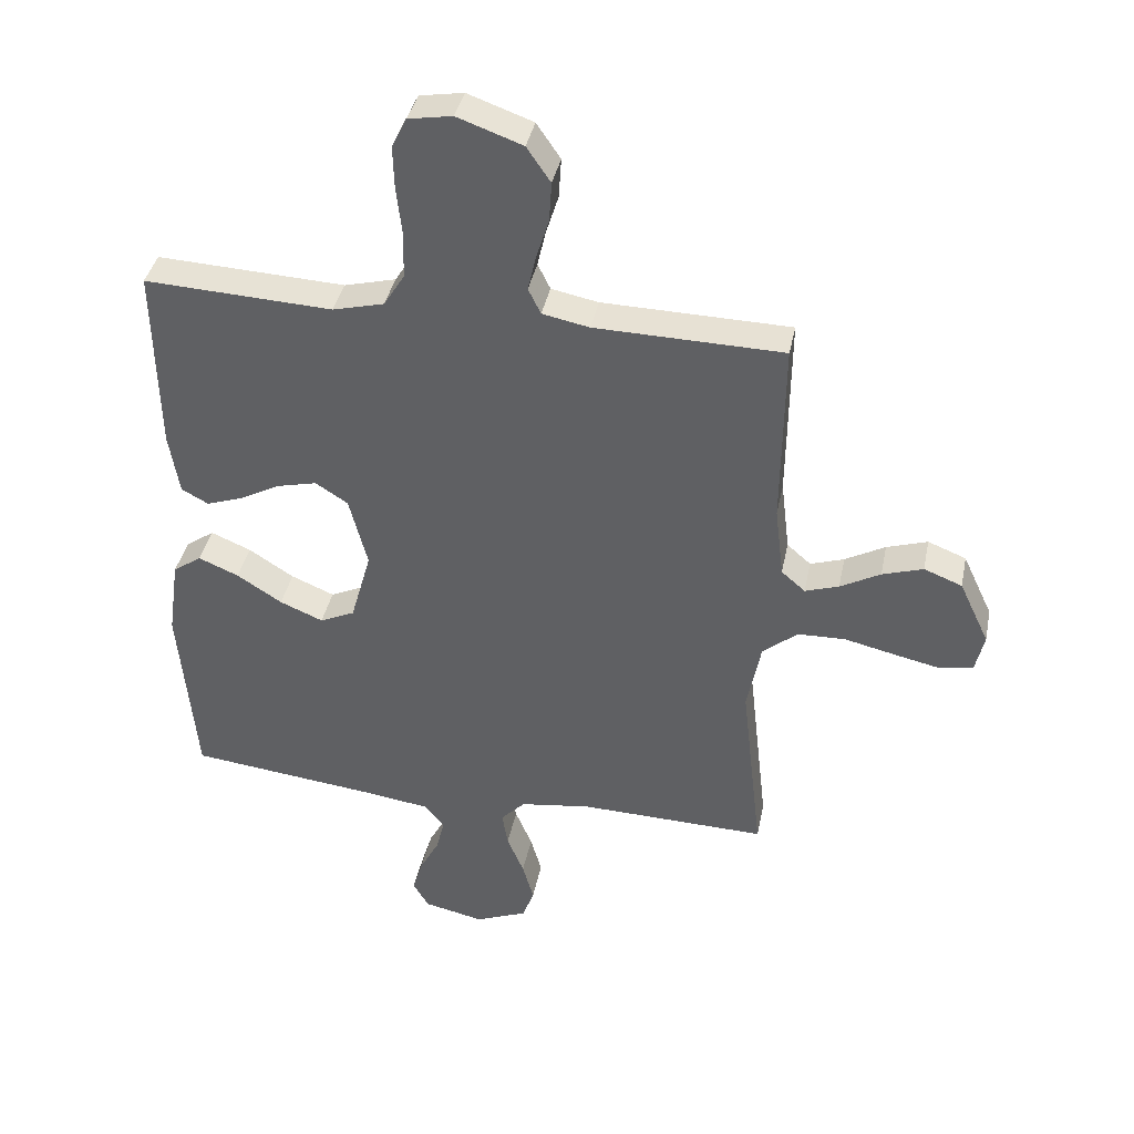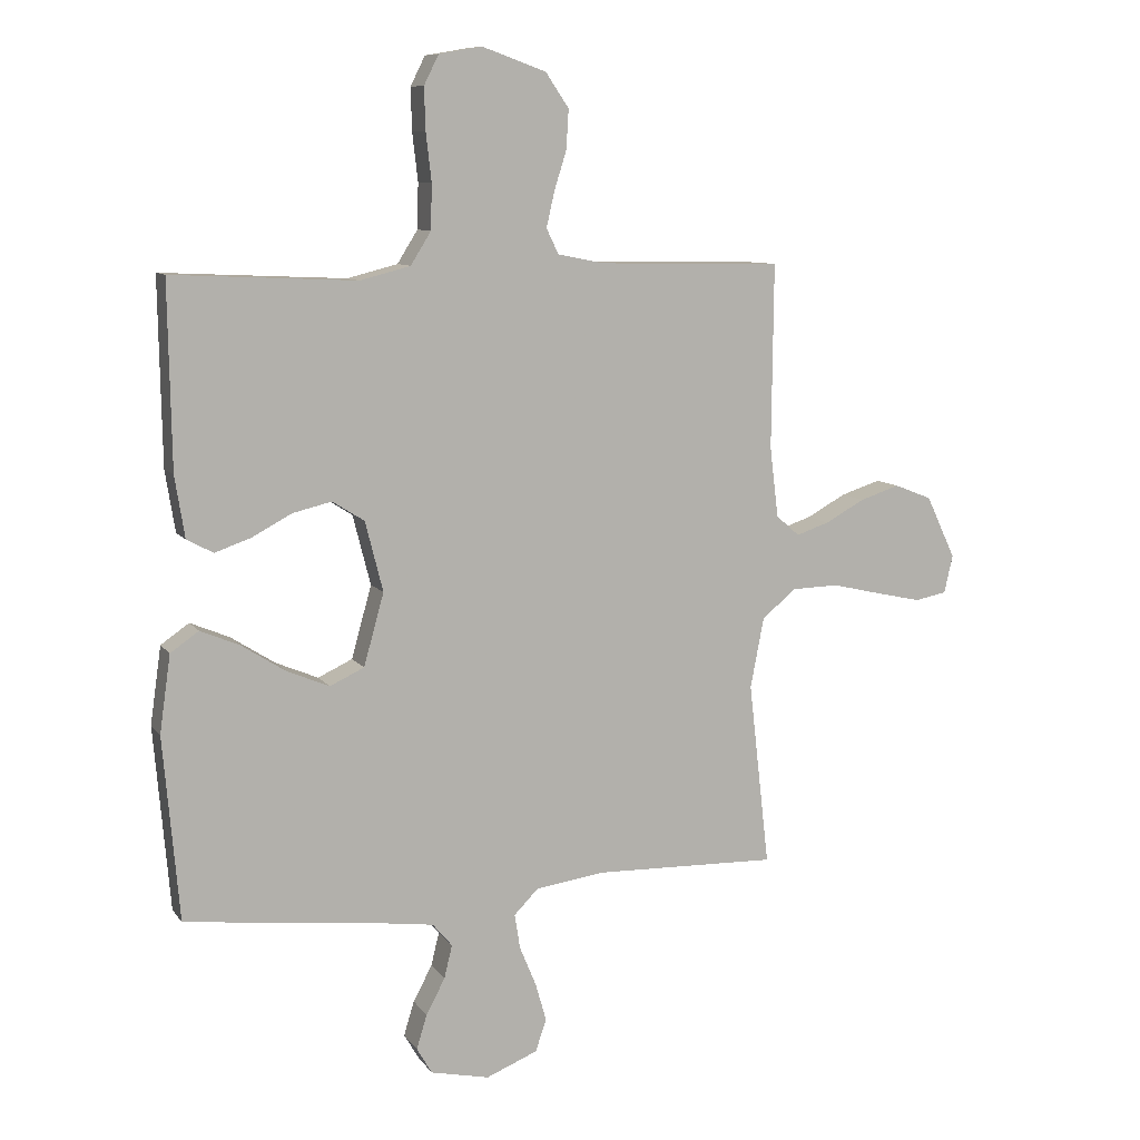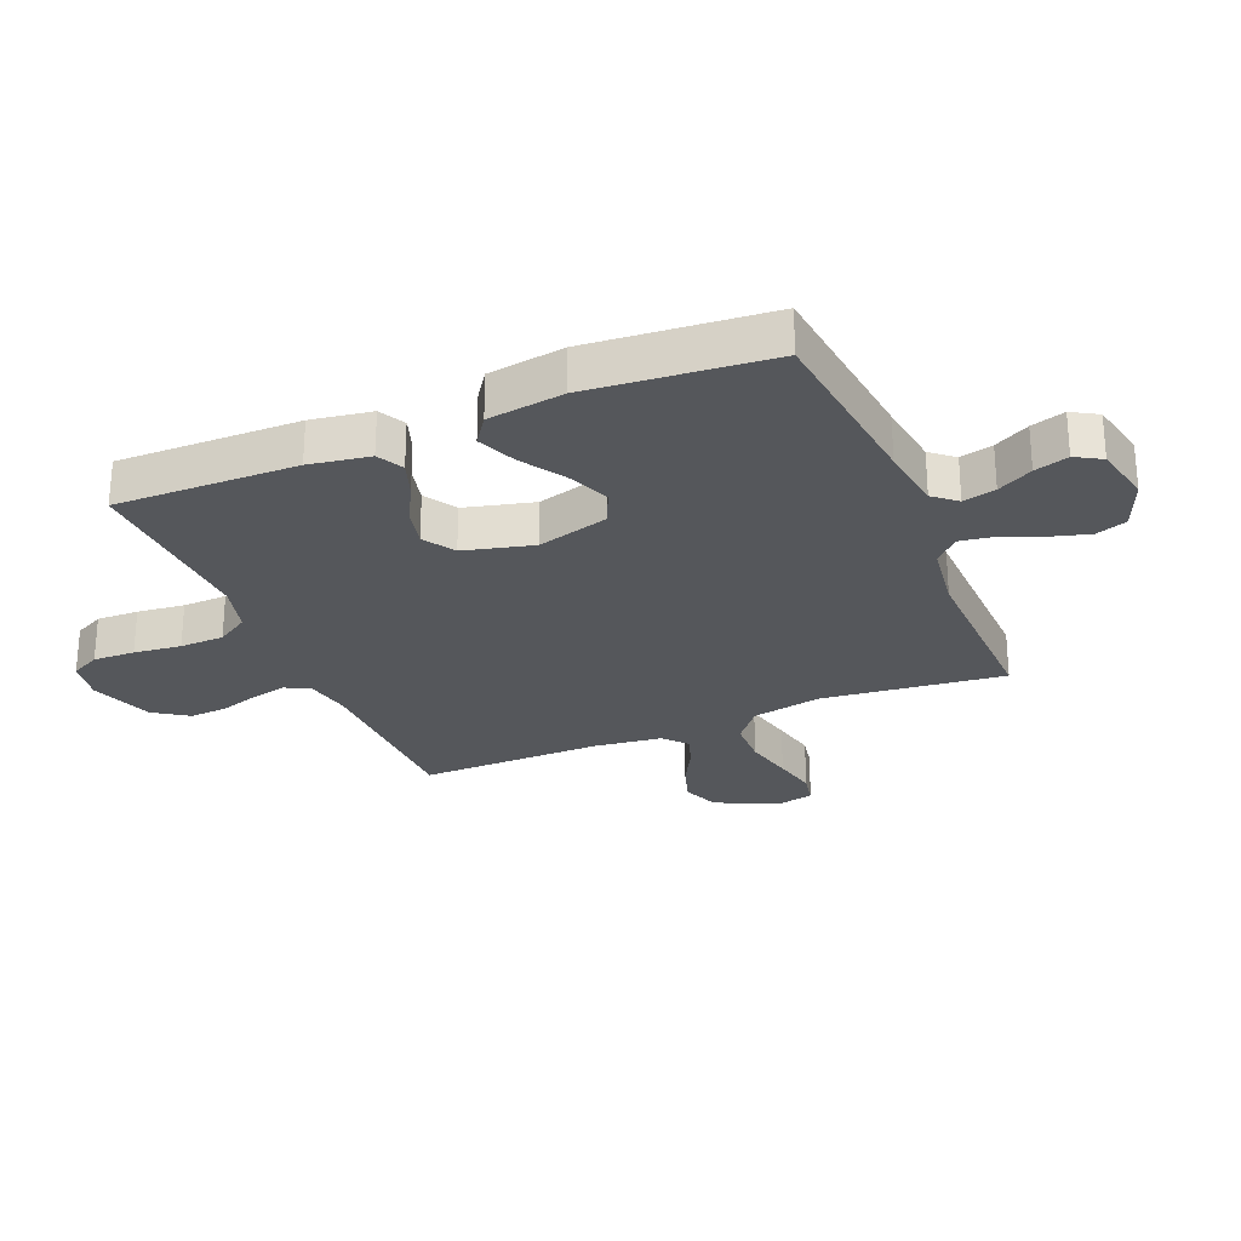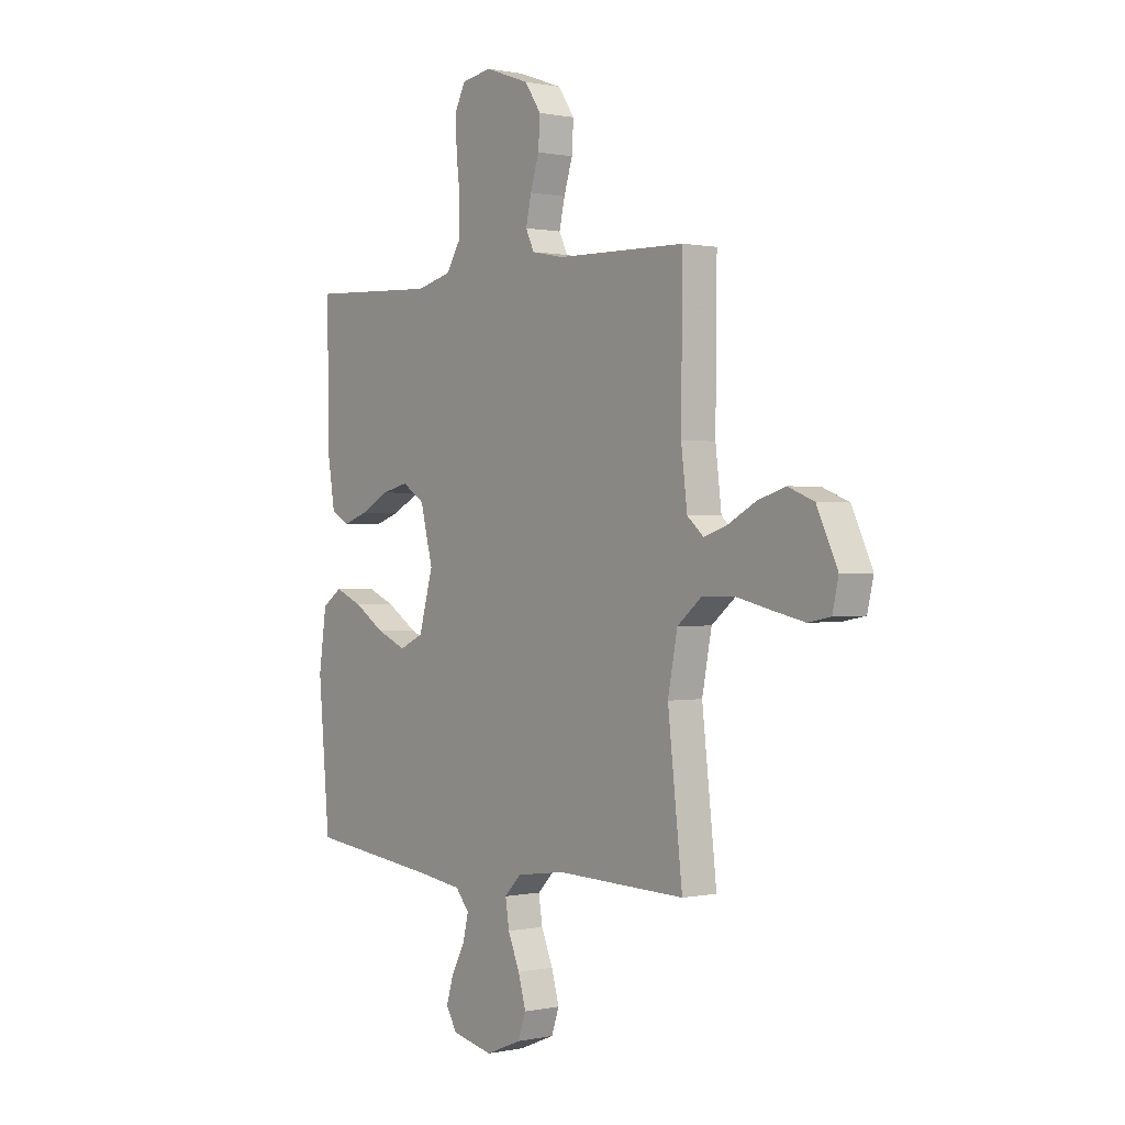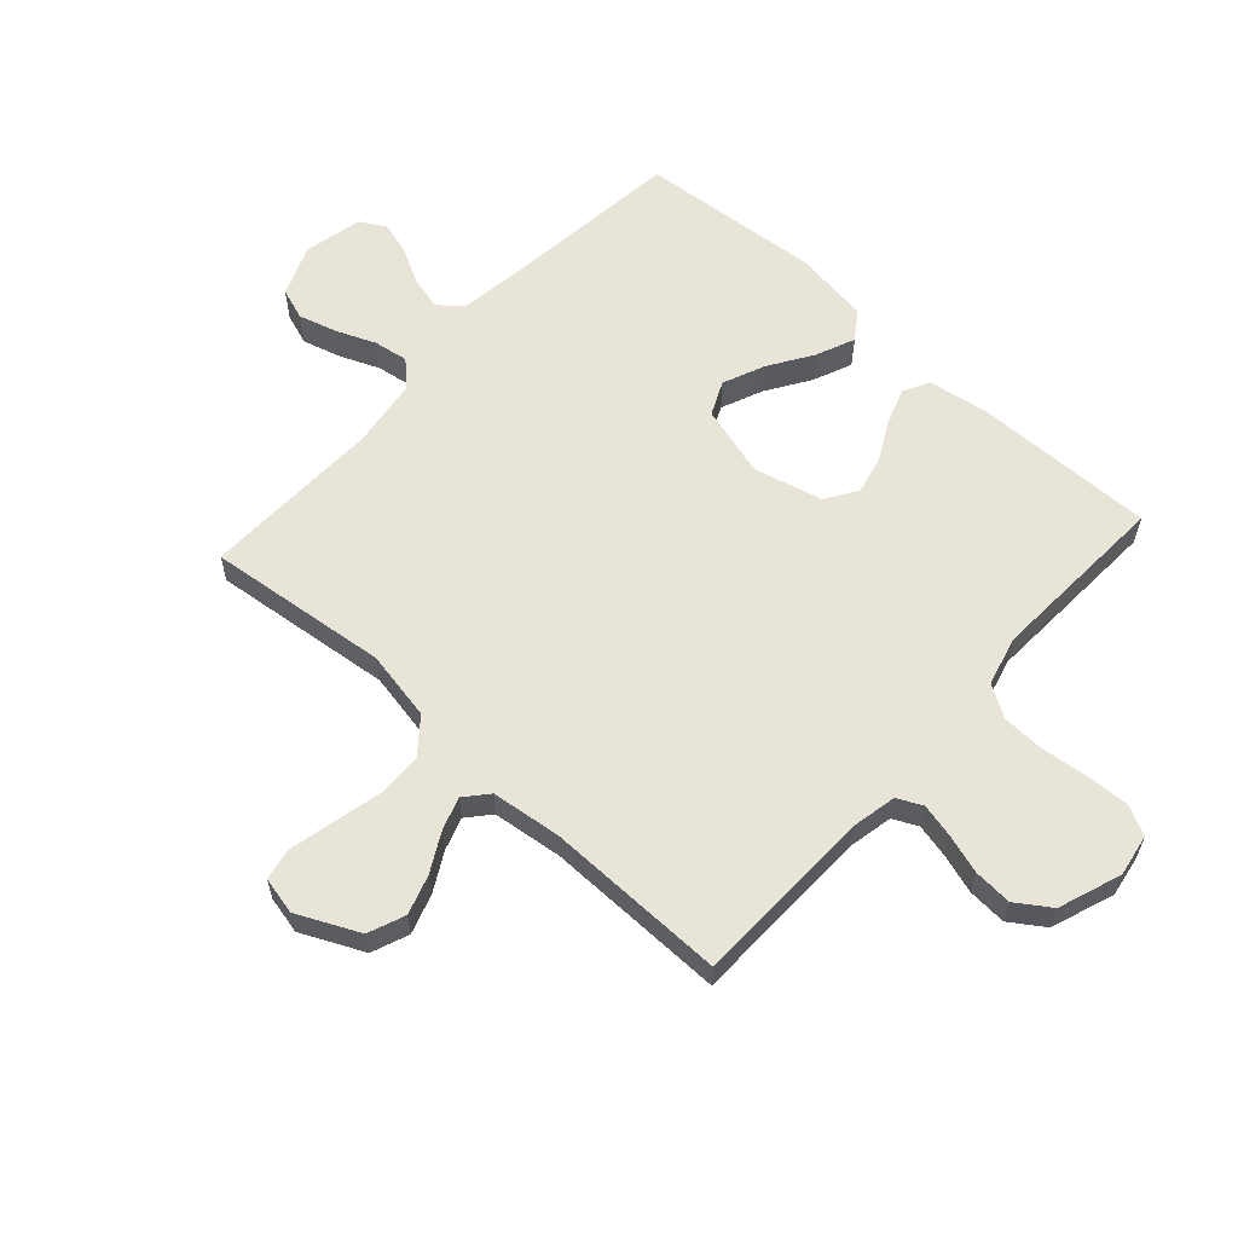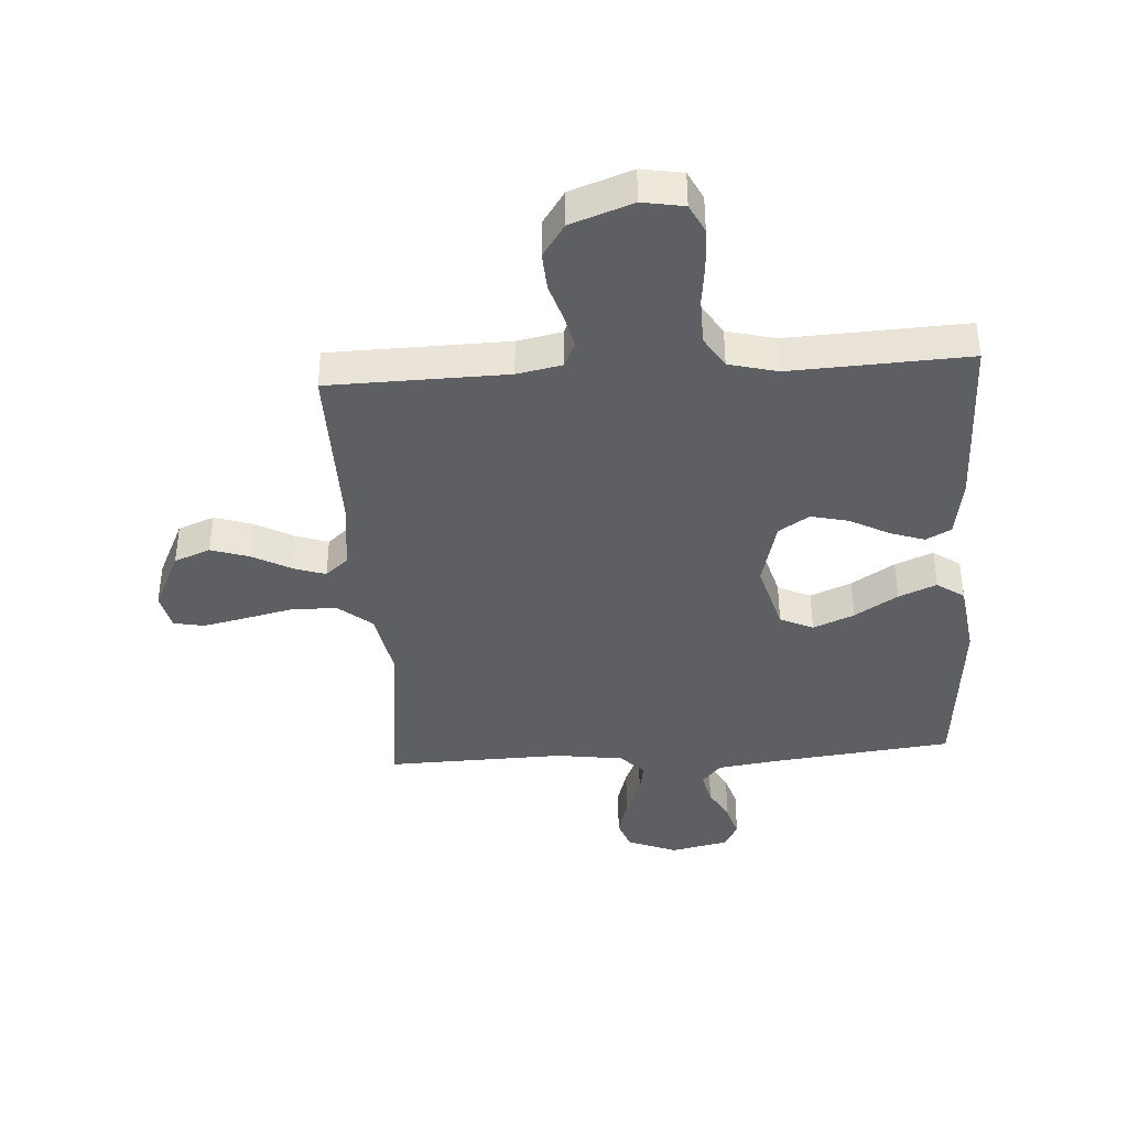
<metadata>
{"format":"obj","ext":"obj","renderer":"f3d","projection":"perspective","resolution":1024,"background":"white","views":[{"elev":39.0,"azim":-168.6,"up":"+Z"},{"elev":9.4,"azim":159.3,"up":"+Z"},{"elev":-26.9,"azim":112.6,"up":"+Y"},{"elev":0.5,"azim":-128.0,"up":"+Z"},{"elev":60.4,"azim":-47.8,"up":"+Y"},{"elev":-39.6,"azim":3.7,"up":"+Y"}]}
</metadata>
<code>
v 0.5 0.07 -0.5
v 0.2 0.07 -0.534
v 0.092 0.07 -0.549
v 0.06 0.07 -0.587
v 0.073 0.07 -0.641
v 0.104 0.07 -0.699
v 0.121 0.07 -0.755
v 0.096 0.07 -0.798
v 0 0.07 -0.819
v -0.084 0.07 -0.785
v -0.102 0.07 -0.733
v -0.084 0.07 -0.67
v -0.057 0.07 -0.605
v -0.048 0.07 -0.548
v -0.087 0.07 -0.508
v -0.2 0.07 -0.492
v -0.5 0.07 -0.5
v -0.466 0.07 -0.2
v -0.488 0.07 -0.085
v -0.544 0.07 -0.039
v -0.62 0.07 -0.037
v -0.702 0.07 -0.056
v -0.775 0.07 -0.072
v -0.827 0.07 -0.062
v -0.841 0.07 0
v -0.793 0.07 0.102
v -0.732 0.07 0.126
v -0.667 0.07 0.105
v -0.603 0.07 0.07
v -0.549 0.07 0.052
v -0.511 0.07 0.085
v -0.497 0.07 0.2
v -0.5 0.07 0.5
v -0.2 0.07 0.506
v -0.125 0.07 0.521
v -0.105 0.07 0.562
v -0.118 0.07 0.619
v -0.138 0.07 0.683
v -0.142 0.07 0.747
v -0.104 0.07 0.803
v 0 0.07 0.84
v 0.07 0.07 0.828
v 0.094 0.07 0.78
v 0.092 0.07 0.711
v 0.083 0.07 0.633
v 0.085 0.07 0.56
v 0.118 0.07 0.507
v 0.2 0.07 0.486
v 0.5 0.07 0.5
v 0.495 0.07 0.2
v 0.479 0.07 0.1
v 0.436 0.07 0.077
v 0.378 0.07 0.097
v 0.312 0.07 0.132
v 0.249 0.07 0.147
v 0.197 0.07 0.114
v 0.168 0.07 0
v 0.201 0.07 -0.118
v 0.257 0.07 -0.144
v 0.326 0.07 -0.115
v 0.398 0.07 -0.069
v 0.462 0.07 -0.042
v 0.508 0.07 -0.074
v 0.526 0.07 -0.2
v 0.5 0 -0.5
v 0.2 0 -0.534
v 0.092 0 -0.549
v 0.06 0 -0.587
v 0.073 0 -0.641
v 0.104 0 -0.699
v 0.121 0 -0.755
v 0.096 0 -0.798
v 0 0 -0.819
v -0.084 0 -0.785
v -0.102 0 -0.733
v -0.084 0 -0.67
v -0.057 0 -0.605
v -0.048 0 -0.548
v -0.087 0 -0.508
v -0.2 0 -0.492
v -0.5 0 -0.5
v -0.466 0 -0.2
v -0.488 0 -0.085
v -0.544 0 -0.039
v -0.62 0 -0.037
v -0.702 0 -0.056
v -0.775 0 -0.072
v -0.827 0 -0.062
v -0.841 0 0
v -0.793 0 0.102
v -0.732 0 0.126
v -0.667 0 0.105
v -0.603 0 0.07
v -0.549 0 0.052
v -0.511 0 0.085
v -0.497 0 0.2
v -0.5 0 0.5
v -0.2 0 0.506
v -0.125 0 0.521
v -0.105 0 0.562
v -0.118 0 0.619
v -0.138 0 0.683
v -0.142 0 0.747
v -0.104 0 0.803
v 0 0 0.84
v 0.07 0 0.828
v 0.094 0 0.78
v 0.092 0 0.711
v 0.083 0 0.633
v 0.085 0 0.56
v 0.118 0 0.507
v 0.2 0 0.486
v 0.5 0 0.5
v 0.495 0 0.2
v 0.479 0 0.1
v 0.436 0 0.077
v 0.378 0 0.097
v 0.312 0 0.132
v 0.249 0 0.147
v 0.197 0 0.114
v 0.168 0 0
v 0.201 0 -0.118
v 0.257 0 -0.144
v 0.326 0 -0.115
v 0.398 0 -0.069
v 0.462 0 -0.042
v 0.508 0 -0.074
v 0.526 0 -0.2
f 63 64 1 2
f 60 61 62 63
f 59 60 63 2
f 58 59 2 3
f 57 58 3 4
f 51 52 53 54
f 51 54 55
f 48 49 50 51
f 47 48 51 55
f 46 47 55 56
f 42 43 44 45
f 42 45 46
f 41 42 46
f 37 38 39 40
f 36 37 40 41
f 32 33 34
f 31 32 34 35
f 26 27 28 29
f 26 29 30
f 25 26 30
f 24 25 30
f 21 22 23 24
f 21 24 30
f 20 21 30 31
f 16 17 18
f 15 16 18 19
f 14 15 19
f 10 11 12 13
f 10 13 14
f 9 10 14
f 8 9 14
f 5 6 7 8
f 4 5 8 14
f 57 4 14 19
f 36 41 46 56
f 35 36 56 57
f 31 35 57
f 19 20 31 57
f 66 65 128 127
f 127 126 125 124
f 66 127 124 123
f 67 66 123 122
f 68 67 122 121
f 118 117 116 115
f 119 118 115
f 115 114 113 112
f 119 115 112 111
f 120 119 111 110
f 109 108 107 106
f 110 109 106
f 110 106 105
f 104 103 102 101
f 105 104 101 100
f 98 97 96
f 99 98 96 95
f 93 92 91 90
f 94 93 90
f 94 90 89
f 94 89 88
f 88 87 86 85
f 94 88 85
f 95 94 85 84
f 82 81 80
f 83 82 80 79
f 83 79 78
f 77 76 75 74
f 78 77 74
f 78 74 73
f 78 73 72
f 72 71 70 69
f 78 72 69 68
f 83 78 68 121
f 120 110 105 100
f 121 120 100 99
f 121 99 95
f 121 95 84 83
f 1 65 66 2
f 2 66 67 3
f 3 67 68 4
f 4 68 69 5
f 5 69 70 6
f 6 70 71 7
f 7 71 72 8
f 8 72 73 9
f 9 73 74 10
f 10 74 75 11
f 11 75 76 12
f 12 76 77 13
f 13 77 78 14
f 14 78 79 15
f 15 79 80 16
f 16 80 81 17
f 17 81 82 18
f 18 82 83 19
f 19 83 84 20
f 20 84 85 21
f 21 85 86 22
f 22 86 87 23
f 23 87 88 24
f 24 88 89 25
f 25 89 90 26
f 26 90 91 27
f 27 91 92 28
f 28 92 93 29
f 29 93 94 30
f 30 94 95 31
f 31 95 96 32
f 32 96 97 33
f 33 97 98 34
f 34 98 99 35
f 35 99 100 36
f 36 100 101 37
f 37 101 102 38
f 38 102 103 39
f 39 103 104 40
f 40 104 105 41
f 41 105 106 42
f 42 106 107 43
f 43 107 108 44
f 44 108 109 45
f 45 109 110 46
f 46 110 111 47
f 47 111 112 48
f 48 112 113 49
f 49 113 114 50
f 50 114 115 51
f 51 115 116 52
f 52 116 117 53
f 53 117 118 54
f 54 118 119 55
f 55 119 120 56
f 56 120 121 57
f 57 121 122 58
f 58 122 123 59
f 59 123 124 60
f 60 124 125 61
f 61 125 126 62
f 62 126 127 63
f 63 127 128 64
f 64 128 65 1

</code>
